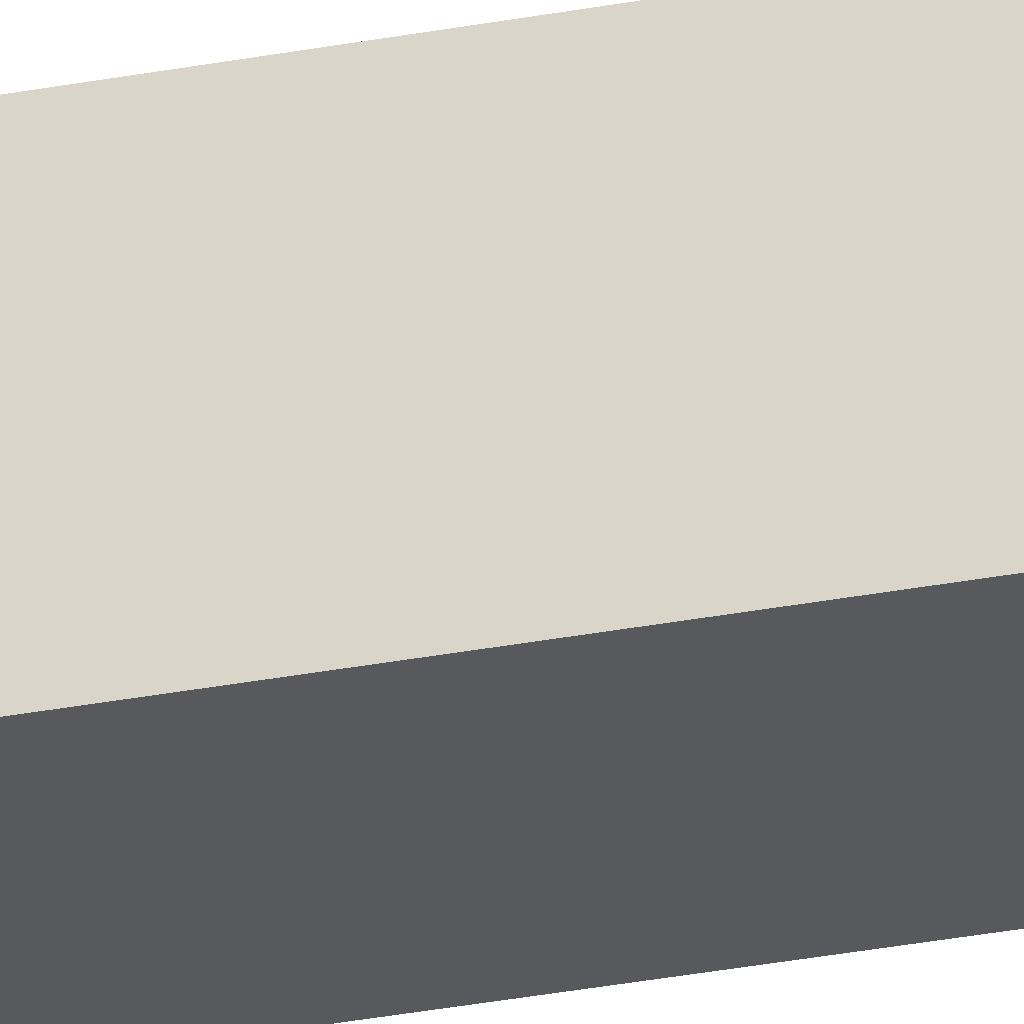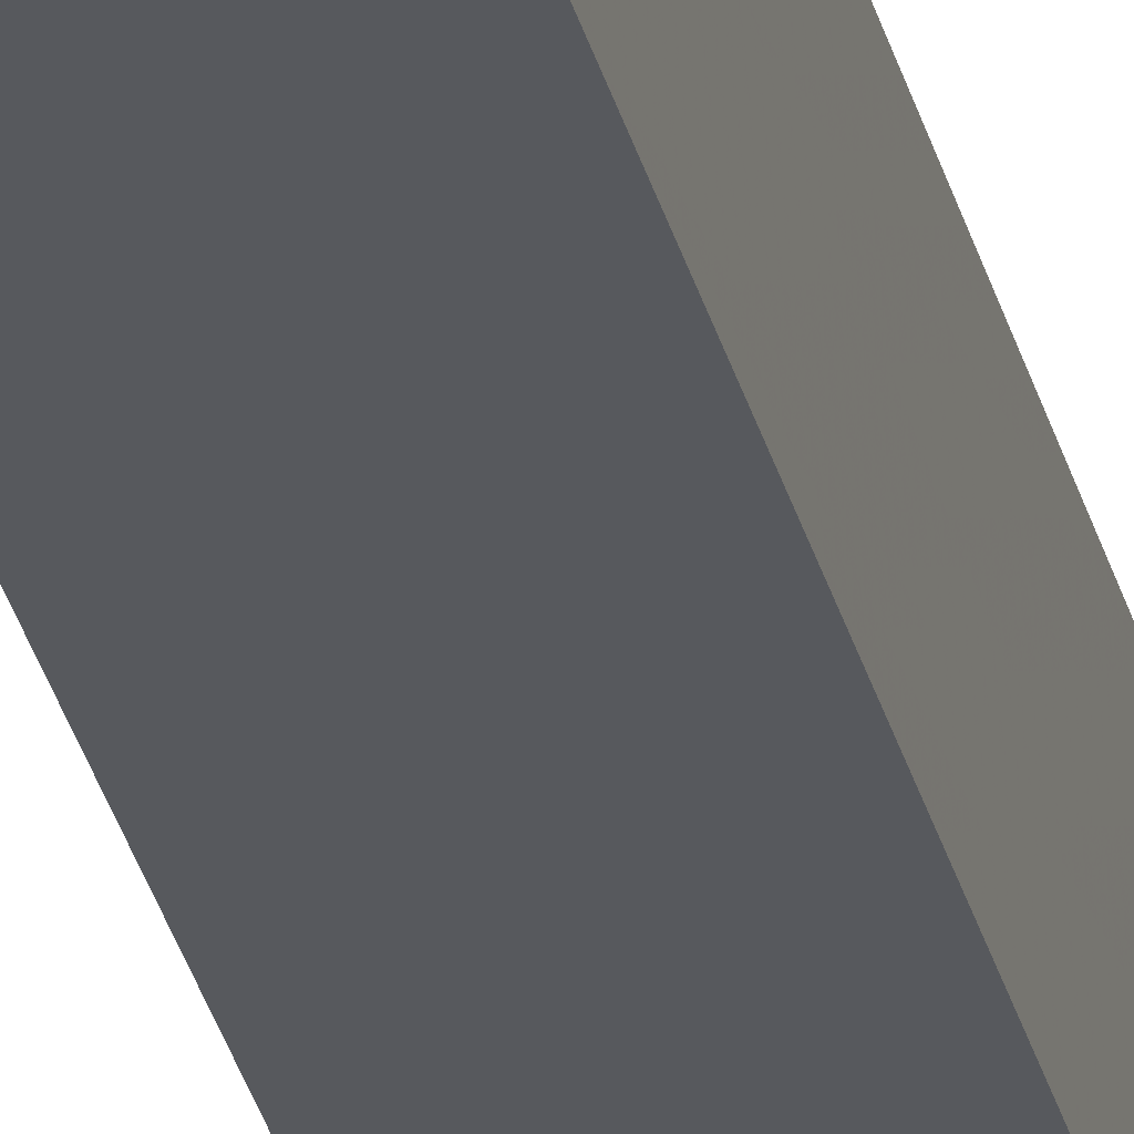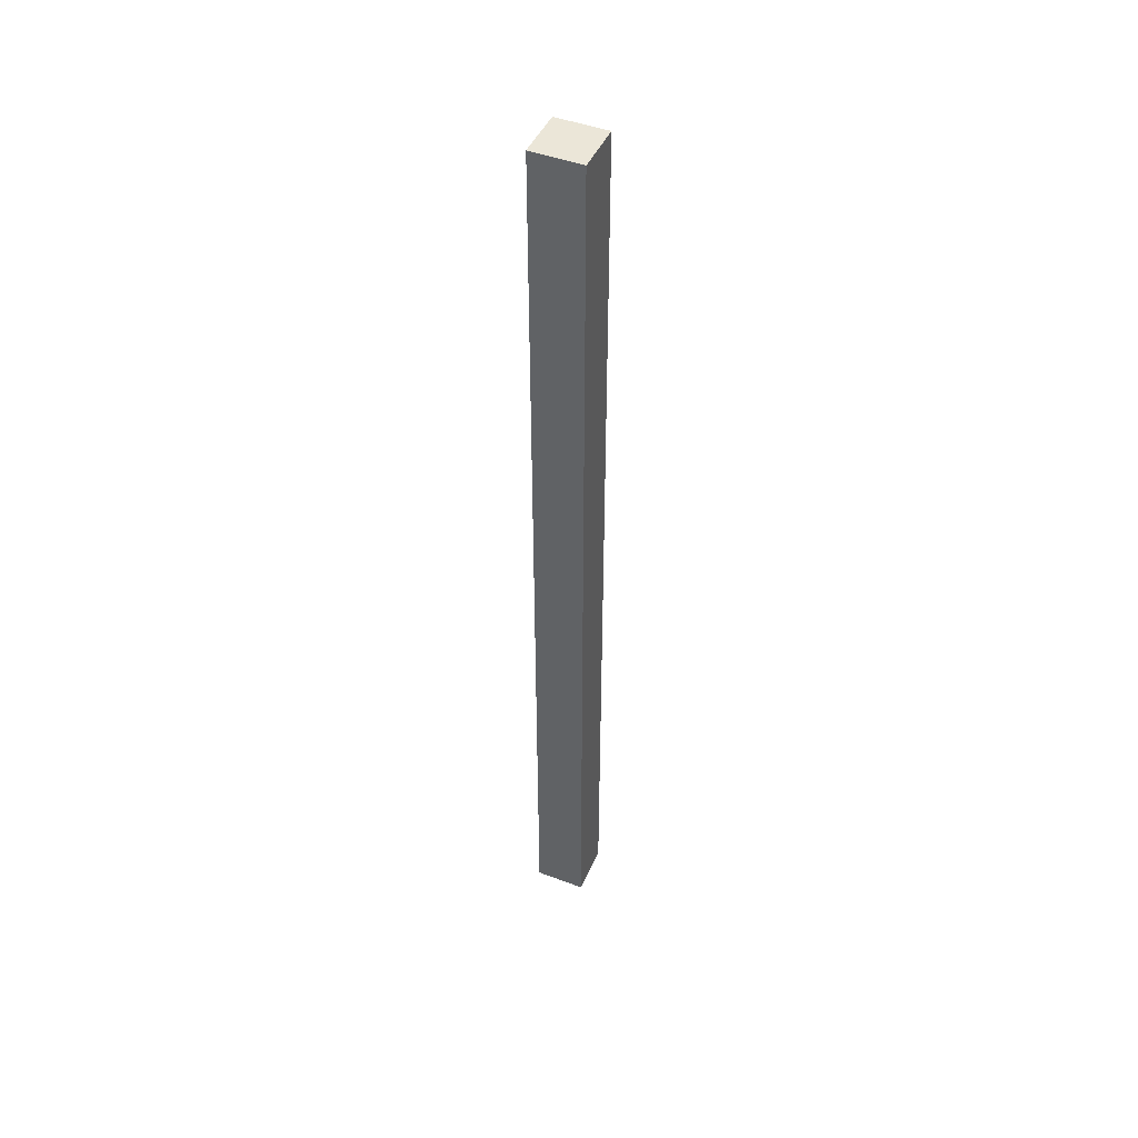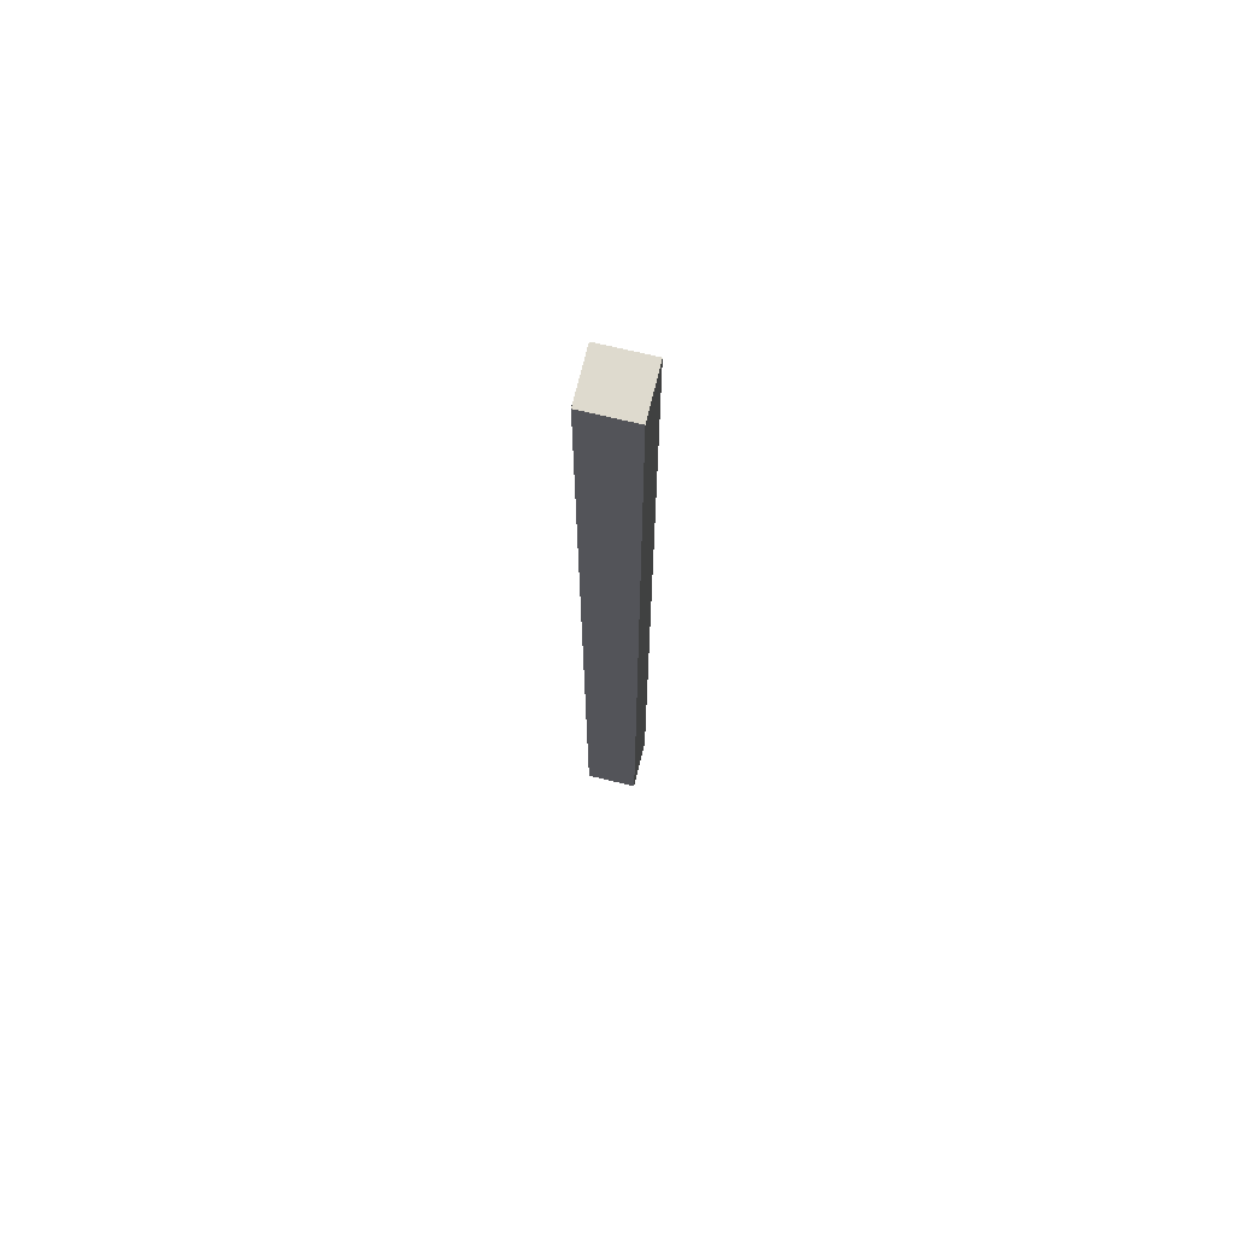
<metadata>
{"format":"obj","ext":"obj","renderer":"f3d","projection":"perspective","resolution":1024,"background":"white","views":[{"elev":-29.1,"azim":-73.7,"up":"+Y"},{"elev":-29.3,"azim":-167.4,"up":"+Y"},{"elev":46.2,"azim":113.3,"up":"+Z"},{"elev":71.1,"azim":-76.5,"up":"+Z"}]}
</metadata>
<code>
v 8.892 9 -19
v 9.892 9 -19
v 8.892 10 -19
v 9.892 10 -19
v 8.892 9 0
v 9.892 9 0
v 8.892 10 0
v 9.892 10 0
f 1 3 4
f 4 2 1
f 5 6 8
f 8 7 5
f 1 2 6
f 6 5 1
f 2 4 8
f 8 6 2
f 4 3 7
f 7 8 4
f 3 1 5
f 5 7 3

</code>
